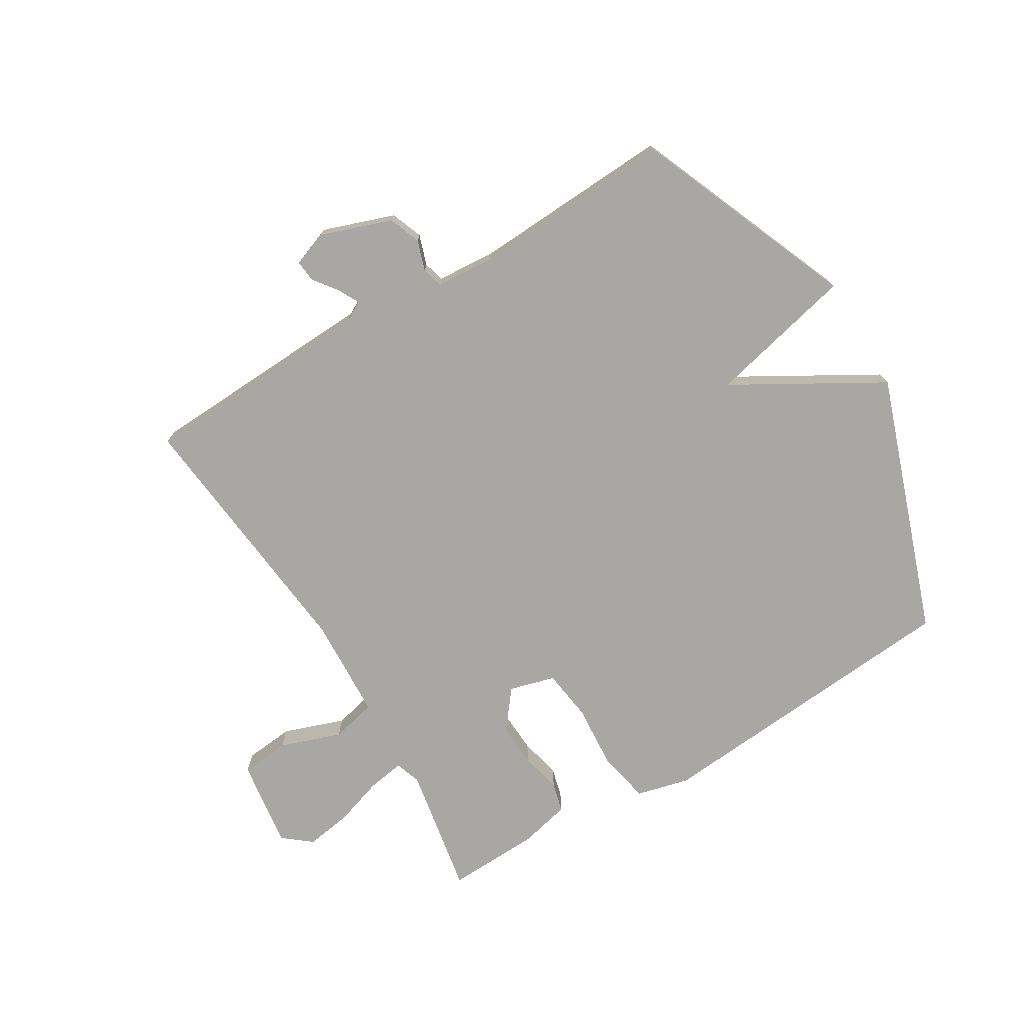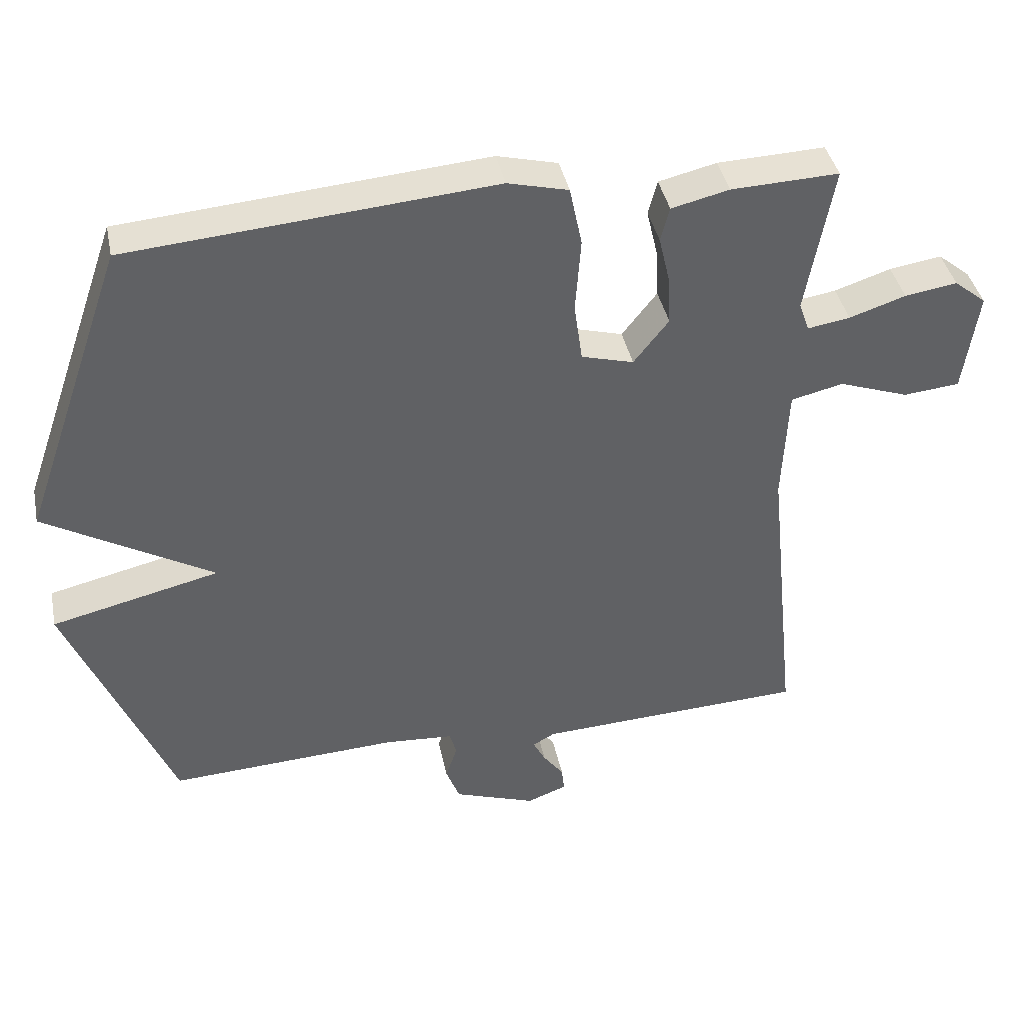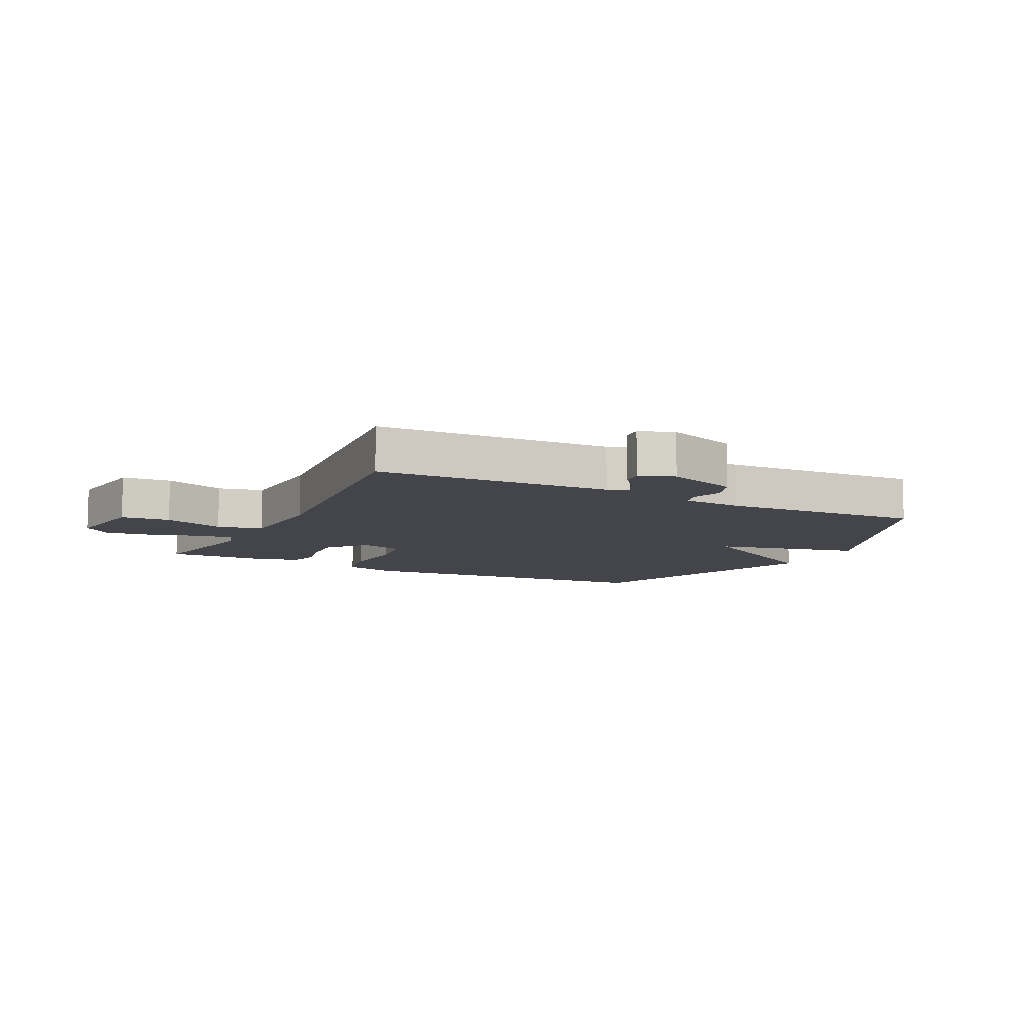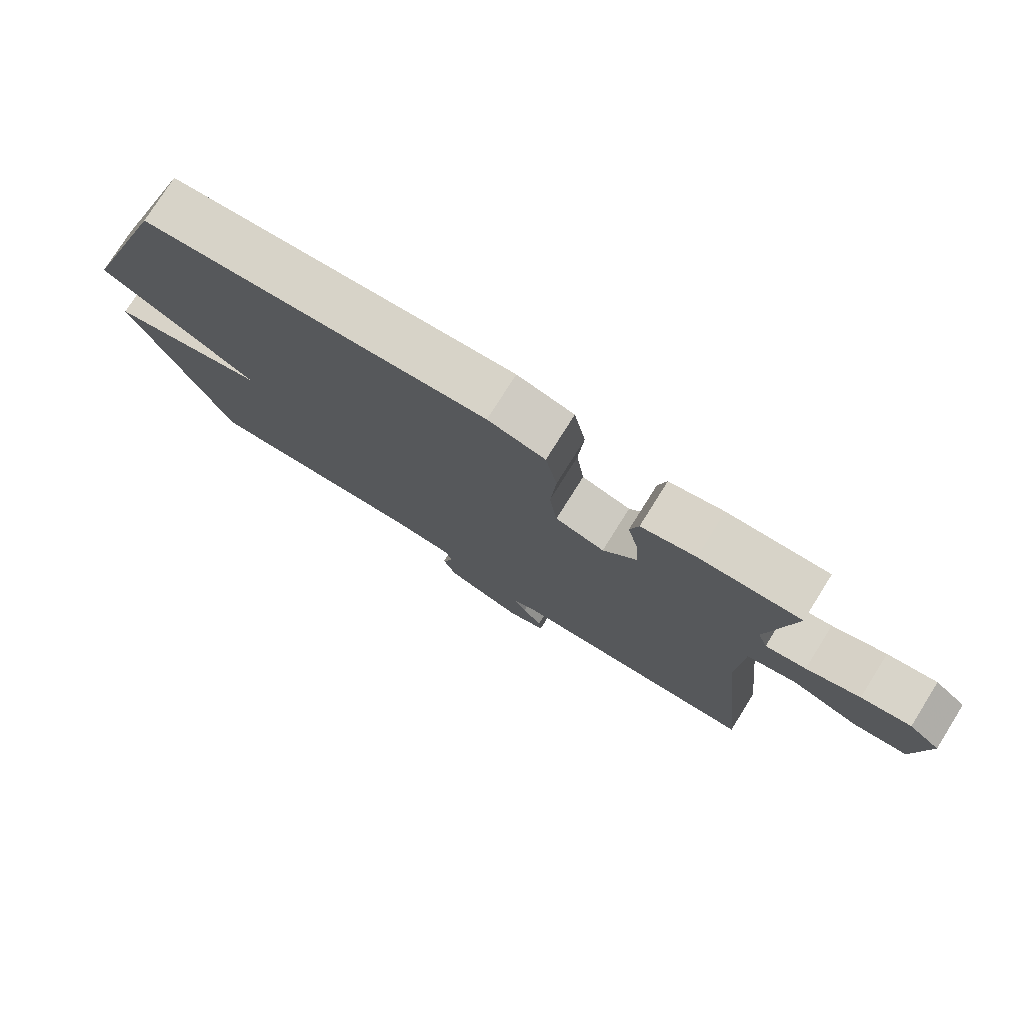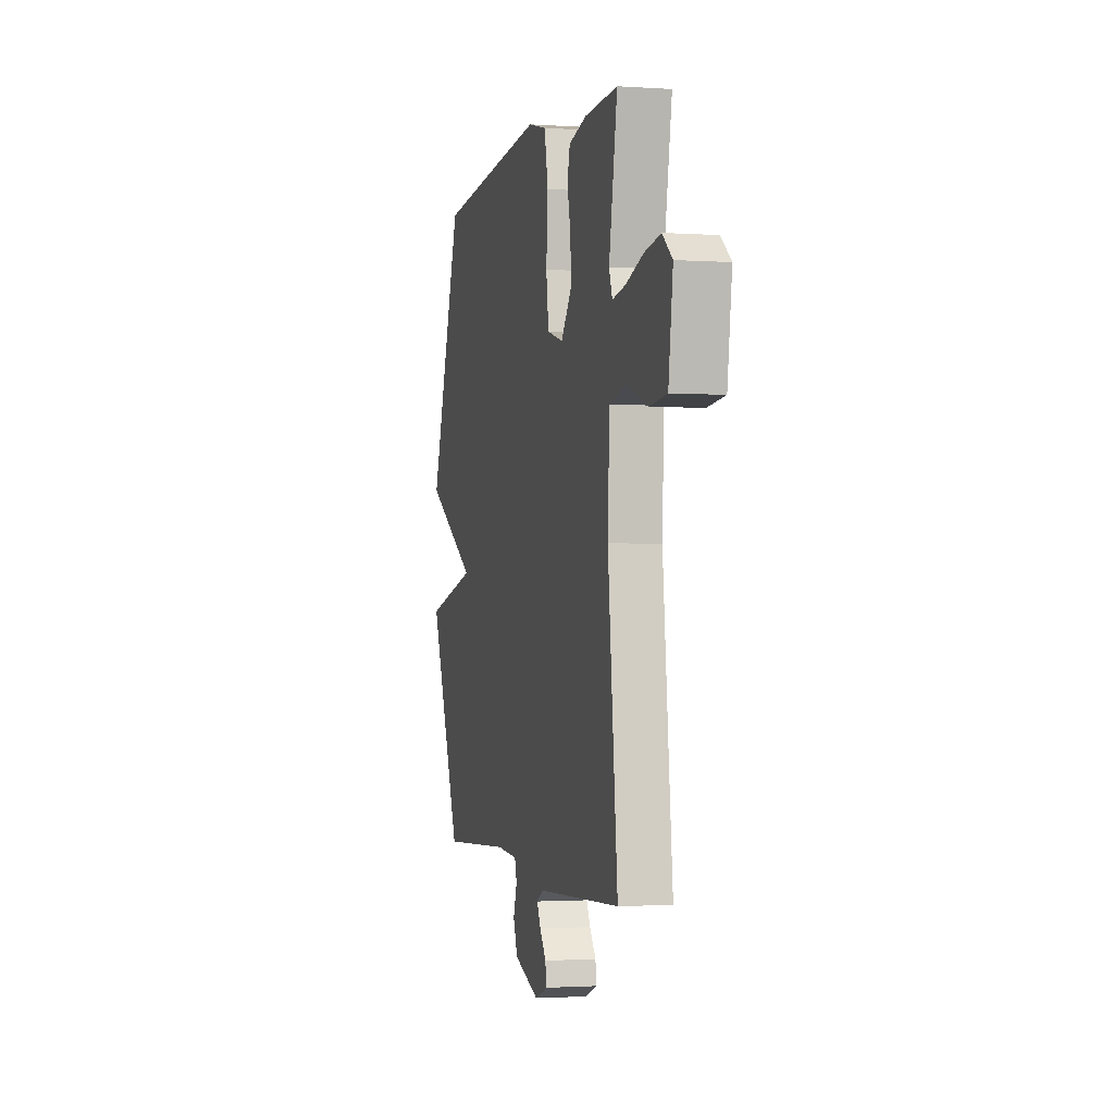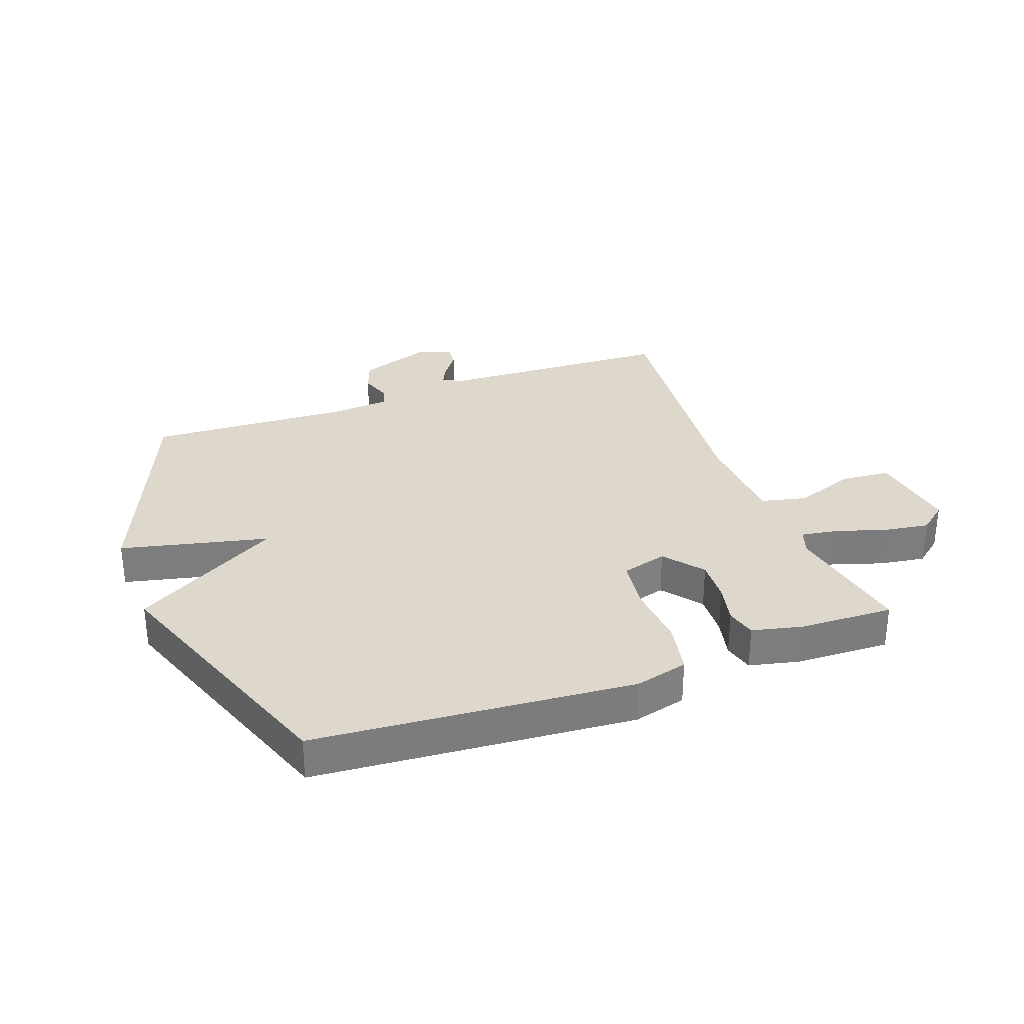
<metadata>
{"format":"obj","ext":"obj","renderer":"f3d","projection":"perspective","resolution":1024,"background":"white","views":[{"elev":-74.5,"azim":-149.0,"up":"+Y"},{"elev":40.2,"azim":-11.6,"up":"+Z"},{"elev":-9.3,"azim":153.1,"up":"+Y"},{"elev":76.9,"azim":32.1,"up":"+Z"},{"elev":-1.7,"azim":76.3,"up":"+Z"},{"elev":31.3,"azim":-20.5,"up":"+Y"}]}
</metadata>
<code>
v 0.5 0.07 -0.5
v 0.107 0.07 -0.519
v 0.075 0.07 -0.537
v 0.093 0.07 -0.572
v 0.123 0.07 -0.612
v 0.127 0.07 -0.648
v 0.069 0.07 -0.67
v -0.051 0.07 -0.628
v -0.071 0.07 -0.575
v -0.054 0.07 -0.524
v -0.064 0.07 -0.489
v -0.164 0.07 -0.482
v -0.5 0.07 -0.5
v -0.652 0.07 -0.133
v -0.407 0.07 -0.075
v -0.652 0.07 0.067
v -0.5 0.07 0.5
v 0.03 0.07 0.544
v 0.118 0.07 0.522
v 0.136 0.07 0.435
v 0.128 0.07 0.326
v 0.14 0.07 0.24
v 0.216 0.07 0.219
v 0.267 0.07 0.284
v 0.263 0.07 0.356
v 0.247 0.07 0.424
v 0.26 0.07 0.474
v 0.344 0.07 0.494
v 0.5 0.07 0.5
v 0.461 0.07 0.283
v 0.476 0.07 0.241
v 0.538 0.07 0.251
v 0.62 0.07 0.278
v 0.696 0.07 0.29
v 0.743 0.07 0.252
v 0.722 0.07 0.103
v 0.64 0.07 0.095
v 0.538 0.07 0.131
v 0.462 0.07 0.113
v 0.454 0.07 -0.058
v 0.5 0 -0.5
v 0.107 0 -0.519
v 0.075 0 -0.537
v 0.093 0 -0.572
v 0.123 0 -0.612
v 0.127 0 -0.648
v 0.069 0 -0.67
v -0.051 0 -0.628
v -0.071 0 -0.575
v -0.054 0 -0.524
v -0.064 0 -0.489
v -0.164 0 -0.482
v -0.5 0 -0.5
v -0.652 0 -0.133
v -0.407 0 -0.075
v -0.652 0 0.067
v -0.5 0 0.5
v 0.03 0 0.544
v 0.118 0 0.522
v 0.136 0 0.435
v 0.128 0 0.326
v 0.14 0 0.24
v 0.216 0 0.219
v 0.267 0 0.284
v 0.263 0 0.356
v 0.247 0 0.424
v 0.26 0 0.474
v 0.344 0 0.494
v 0.5 0 0.5
v 0.461 0 0.283
v 0.476 0 0.241
v 0.538 0 0.251
v 0.62 0 0.278
v 0.696 0 0.29
v 0.743 0 0.252
v 0.722 0 0.103
v 0.64 0 0.095
v 0.538 0 0.131
v 0.462 0 0.113
v 0.454 0 -0.058
f 36 37 38
f 35 36 38
f 34 35 38
f 33 34 38
f 32 33 38
f 31 32 38 39
f 30 31 39
f 28 29 30
f 27 28 30
f 26 27 30
f 25 26 30
f 30 39 40
f 25 30 40
f 24 25 40
f 19 20 21
f 18 19 21
f 17 18 21
f 16 17 21
f 15 16 21
f 15 21 22
f 12 13 14 15
f 15 22 23
f 12 15 23
f 11 12 23
f 8 9 10
f 7 8 10
f 6 7 10
f 5 6 10
f 4 5 10
f 3 4 10 11
f 23 24 40
f 11 23 40
f 3 11 40
f 2 3 40
f 1 2 40
f 78 77 76
f 78 76 75
f 78 75 74
f 78 74 73
f 78 73 72
f 79 78 72 71
f 79 71 70
f 70 69 68
f 70 68 67
f 70 67 66
f 70 66 65
f 80 79 70
f 80 70 65
f 80 65 64
f 61 60 59
f 61 59 58
f 61 58 57
f 61 57 56
f 61 56 55
f 62 61 55
f 55 54 53 52
f 63 62 55
f 63 55 52
f 63 52 51
f 50 49 48
f 50 48 47
f 50 47 46
f 50 46 45
f 50 45 44
f 51 50 44 43
f 80 64 63
f 80 63 51
f 80 51 43
f 80 43 42
f 80 42 41
f 1 41 42 2
f 2 42 43 3
f 3 43 44 4
f 4 44 45 5
f 5 45 46 6
f 6 46 47 7
f 7 47 48 8
f 8 48 49 9
f 9 49 50 10
f 10 50 51 11
f 11 51 52 12
f 12 52 53 13
f 13 53 54 14
f 14 54 55 15
f 15 55 56 16
f 16 56 57 17
f 17 57 58 18
f 18 58 59 19
f 19 59 60 20
f 20 60 61 21
f 21 61 62 22
f 22 62 63 23
f 23 63 64 24
f 24 64 65 25
f 25 65 66 26
f 26 66 67 27
f 27 67 68 28
f 28 68 69 29
f 29 69 70 30
f 30 70 71 31
f 31 71 72 32
f 32 72 73 33
f 33 73 74 34
f 34 74 75 35
f 35 75 76 36
f 36 76 77 37
f 37 77 78 38
f 38 78 79 39
f 39 79 80 40
f 40 80 41 1

</code>
